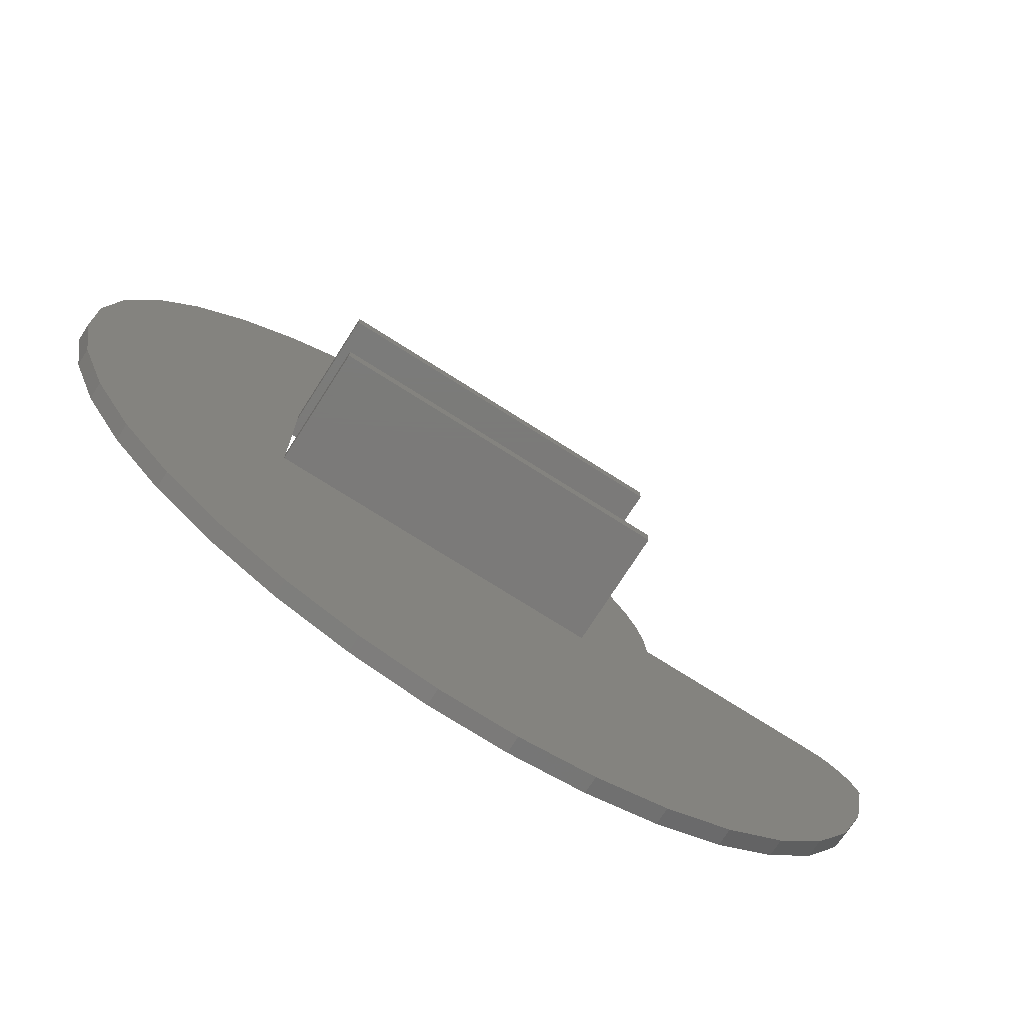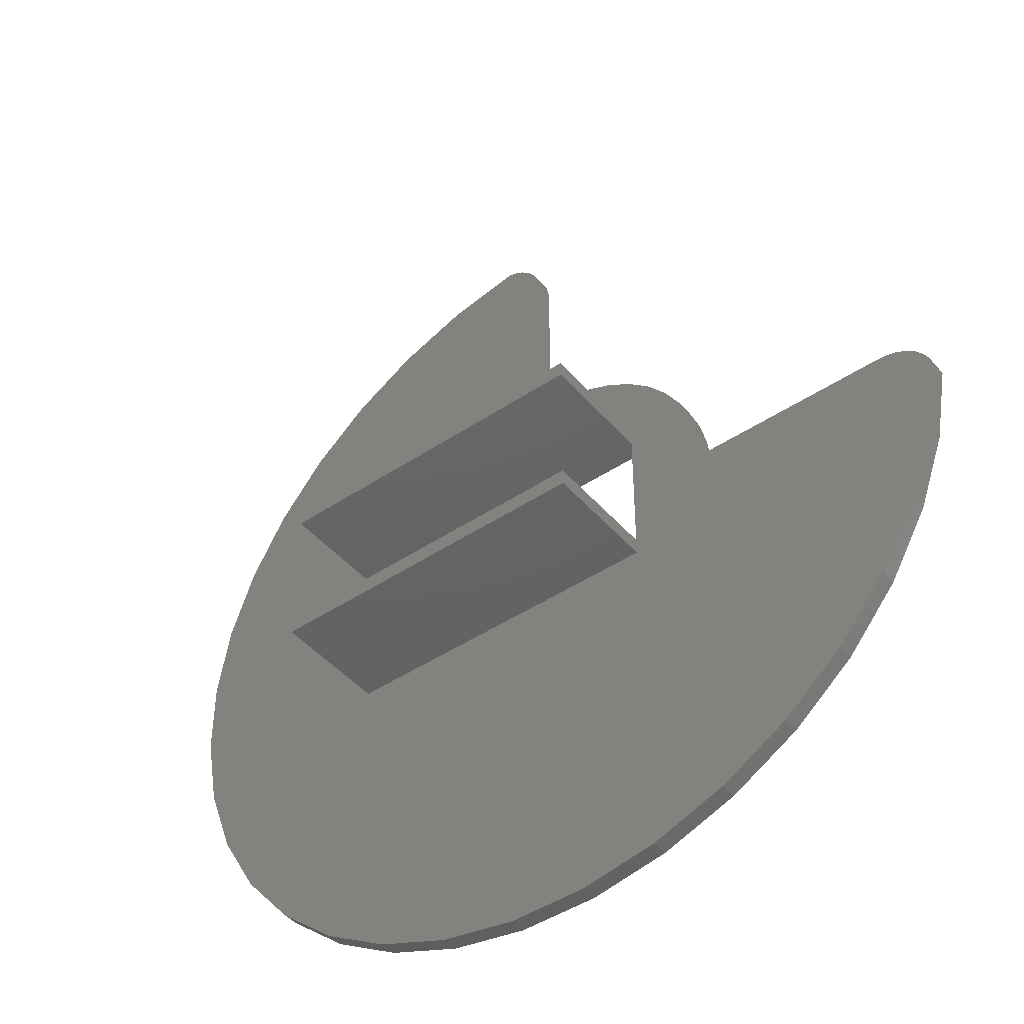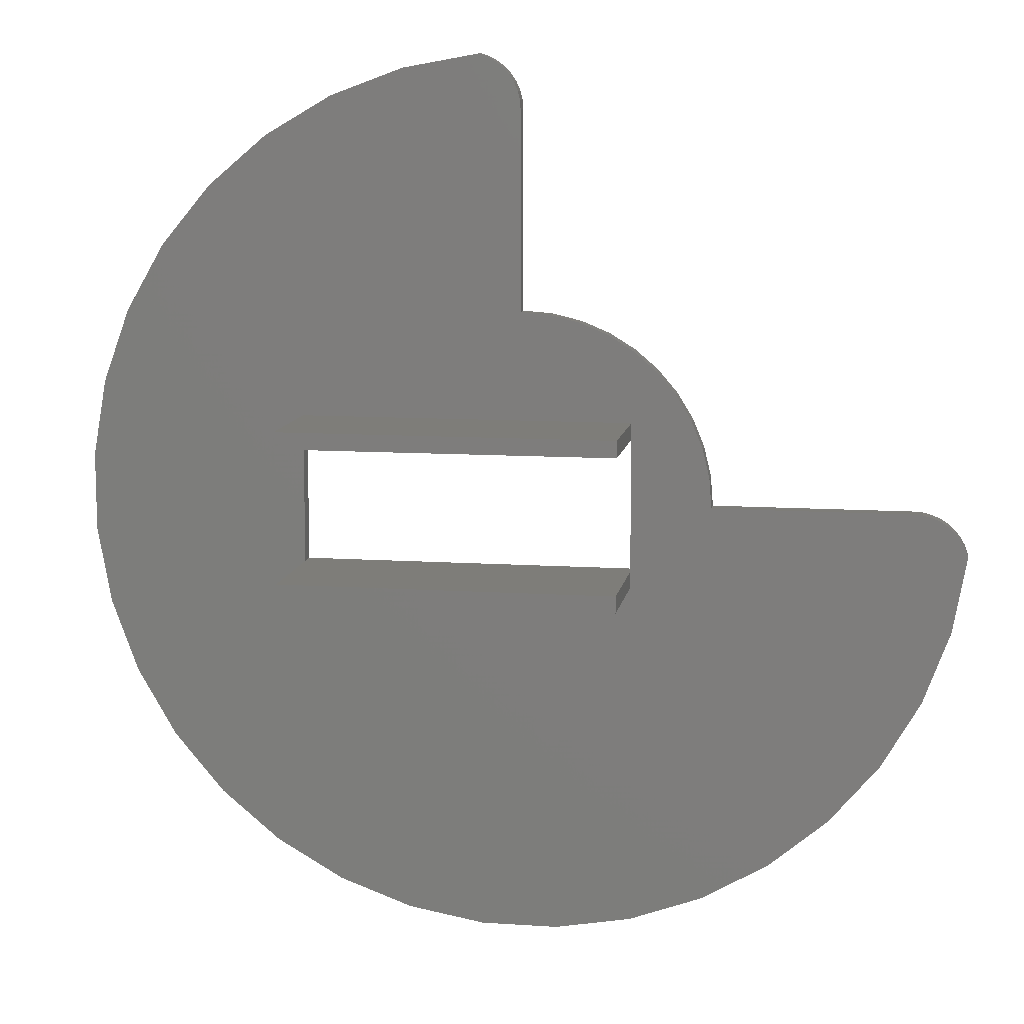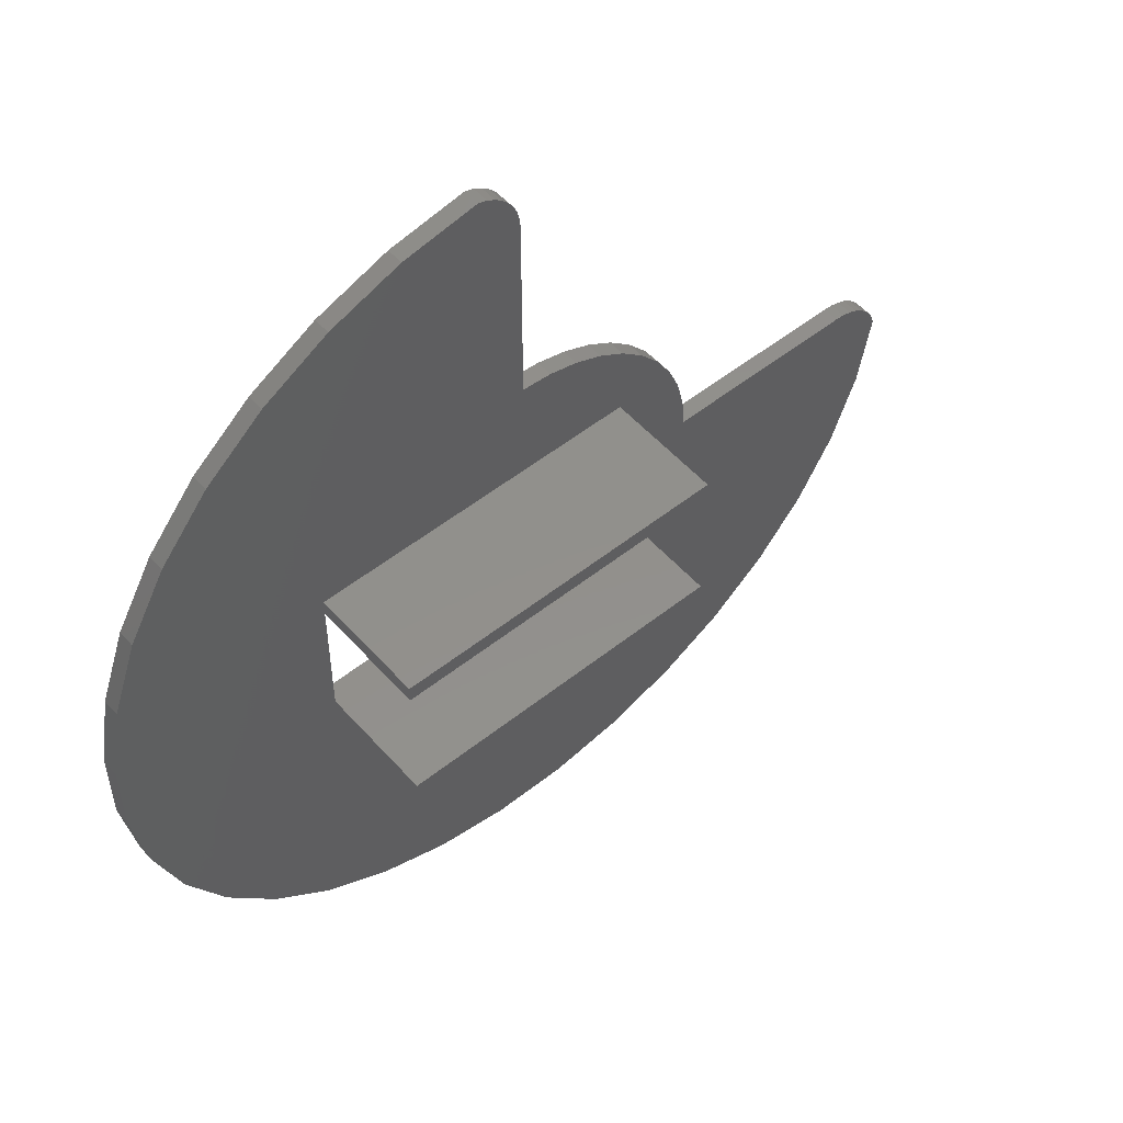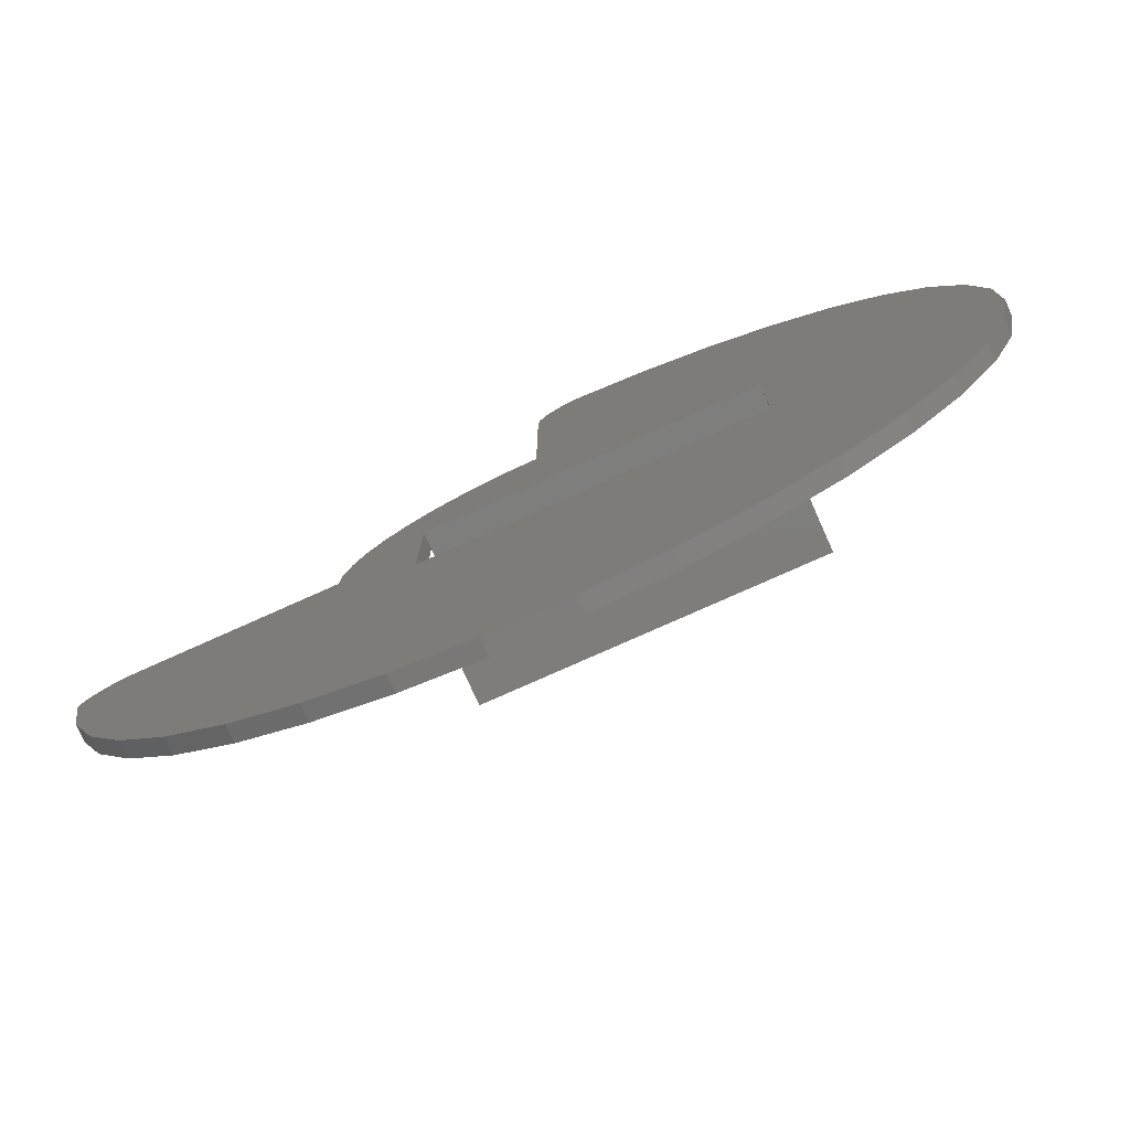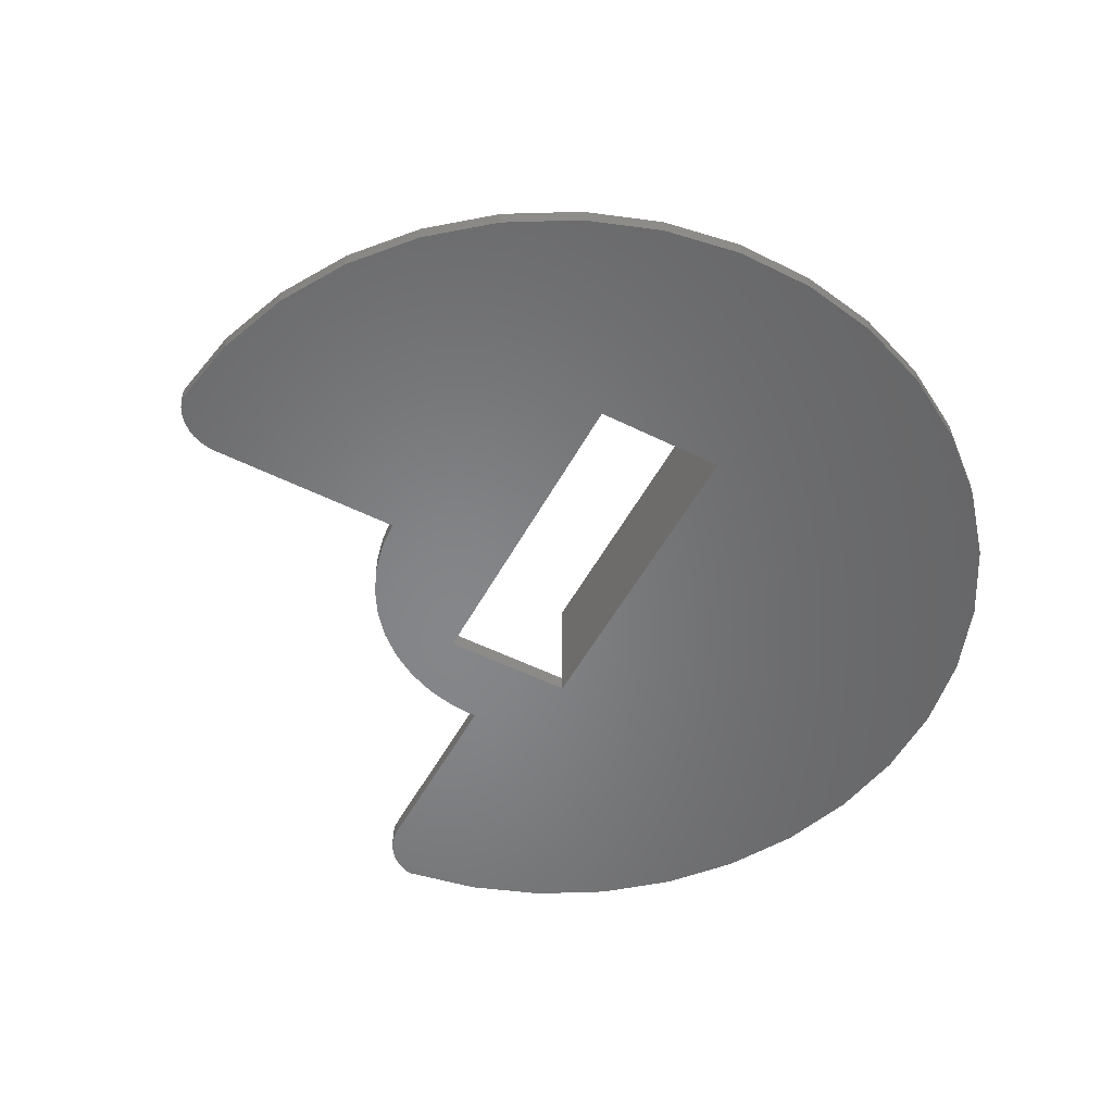
<metadata>
{"format":"stl","ext":"stl","renderer":"f3d","projection":"perspective","resolution":1024,"background":"white","views":[{"elev":-73.8,"azim":-32.5,"up":"+Y"},{"elev":-45.1,"azim":37.8,"up":"+Y"},{"elev":10.4,"azim":9.5,"up":"+Y"},{"elev":53.1,"azim":-40.4,"up":"+Y"},{"elev":-77.4,"azim":-155.9,"up":"+Y"},{"elev":-53.2,"azim":-118.0,"up":"+Z"}]}
</metadata>
<code>
# stl→obj: 128 verts, 256 faces
v -2.933 39.55 0
v -3.701 39.83 0
v -3.701 39.83 1.5
v -2.933 39.55 1.5
v -2.219 39.16 0
v -2.219 39.16 1.5
v -1.58 38.65 0
v -1.58 38.65 1.5
v -1.032 38.04 0
v -1.032 38.04 1.5
v -0.5895 37.36 0
v -0.5895 37.36 1.5
v -0.265 36.61 0
v -0.265 36.61 1.5
v -0.06669 35.81 0
v -0.06669 35.81 1.5
v -7.772e-15 35 1.5
v -7.772e-15 35 0
v -3.206e-13 17.21 1.5
v -3.206e-13 17.21 0
v 17 2.693 0
v 17.21 0 1.5
v 17.21 0 0
v 17 2.693 1.5
v 16.37 5.32 0
v 16.37 5.32 1.5
v 15.34 7.815 0
v 15.34 7.815 1.5
v 13.93 10.12 0
v 13.93 10.12 1.5
v 12.17 12.17 0
v 12.17 12.17 1.5
v 10.12 13.93 0
v 10.12 13.93 1.5
v 7.815 15.34 0
v 7.815 15.34 1.5
v 5.32 16.37 0
v 5.32 16.37 1.5
v 2.693 17 0
v 2.693 17 1.5
v 35 0 1.5
v 35 0 0
v 39.55 -2.933 0
v 39.83 -3.701 1.5
v 39.83 -3.701 0
v 39.55 -2.933 1.5
v 39.16 -2.219 0
v 39.16 -2.219 1.5
v 38.65 -1.58 0
v 38.65 -1.58 1.5
v 38.04 -1.032 0
v 38.04 -1.032 1.5
v 37.36 -0.5895 0
v 37.36 -0.5895 1.5
v 36.61 -0.265 0
v 36.61 -0.265 1.5
v 35.81 -0.06669 0
v 35.81 -0.06669 1.5
v -10.55 38.58 0
v -10.55 38.58 1.5
v -17.07 36.17 0
v -17.07 36.17 1.5
v -23.08 32.67 0
v -23.08 32.67 1.5
v -28.39 28.18 0
v -28.39 28.18 1.5
v -32.84 22.83 0
v -32.84 22.83 1.5
v -36.3 16.8 0
v -36.3 16.8 1.5
v -38.66 10.26 0
v -38.66 10.26 1.5
v -39.85 3.403 0
v -39.85 3.403 1.5
v -39.84 -3.552 1.5
v -39.84 -3.552 0
v -38.62 -10.4 0
v -38.62 -10.4 1.5
v -36.24 -16.93 0
v -36.24 -16.93 1.5
v -32.76 -22.96 0
v -32.76 -22.96 1.5
v -28.28 -28.28 0
v -28.28 -28.28 1.5
v -22.96 -32.76 0
v -22.96 -32.76 1.5
v -16.93 -36.24 0
v -16.93 -36.24 1.5
v -10.4 -38.62 1.5
v -10.4 -38.62 0
v -3.552 -39.84 0
v -3.552 -39.84 1.5
v 3.403 -39.85 0
v 3.403 -39.85 1.5
v 10.26 -38.66 0
v 10.26 -38.66 1.5
v 16.8 -36.3 0
v 16.8 -36.3 1.5
v 22.83 -32.84 0
v 22.83 -32.84 1.5
v 28.18 -28.39 0
v 28.18 -28.39 1.5
v 32.67 -23.08 0
v 32.67 -23.08 1.5
v 36.17 -17.07 0
v 36.17 -17.07 1.5
v 38.58 -10.55 1.5
v 38.58 -10.55 0
v 10 -6 0
v 10 6 1.5
v 10 6 0
v 10 -6 1.5
v -20 6 1.5
v -20 6 0
v -20 -6 0
v -20 -6 1.5
v -20 6 12
v -20 7.5 0
v -20 7.5 12
v 10 6 12
v 10 7.5 0
v 10 7.5 12
v -20 -6 12
v -20 -7.5 0
v -20 -7.5 12
v 10 -6 12
v 10 -7.5 0
v 10 -7.5 12
f 1 2 3
f 1 3 4
f 5 4 6
f 5 1 4
f 7 6 8
f 7 5 6
f 9 8 10
f 9 7 8
f 11 10 12
f 11 9 10
f 13 12 14
f 13 11 12
f 15 14 16
f 15 16 17
f 15 13 14
f 18 15 17
f 19 18 17
f 20 18 19
f 21 22 23
f 21 24 22
f 25 26 24
f 25 24 21
f 27 28 26
f 27 26 25
f 29 30 28
f 29 28 27
f 31 32 30
f 31 30 29
f 33 34 32
f 33 32 31
f 35 36 34
f 35 34 33
f 37 38 36
f 37 36 35
f 39 40 38
f 39 38 37
f 20 19 40
f 20 40 39
f 22 41 42
f 23 22 42
f 43 44 45
f 43 46 44
f 47 48 46
f 47 46 43
f 49 50 48
f 49 48 47
f 51 52 50
f 51 50 49
f 53 54 52
f 53 52 51
f 55 56 54
f 55 54 53
f 57 58 56
f 57 56 55
f 42 41 58
f 42 58 57
f 59 3 2
f 59 60 3
f 61 62 60
f 61 60 59
f 63 64 62
f 63 62 61
f 65 66 64
f 65 64 63
f 67 68 66
f 67 66 65
f 69 70 68
f 69 68 67
f 71 72 70
f 71 70 69
f 73 74 72
f 73 75 74
f 73 72 71
f 76 75 73
f 77 78 75
f 77 75 76
f 79 78 77
f 79 80 78
f 81 80 79
f 81 82 80
f 83 82 81
f 83 84 82
f 85 86 84
f 85 84 83
f 87 86 85
f 87 88 86
f 87 89 88
f 90 89 87
f 91 92 89
f 91 89 90
f 93 94 92
f 93 92 91
f 95 96 94
f 95 94 93
f 97 98 96
f 97 96 95
f 99 100 98
f 99 98 97
f 101 102 100
f 101 100 99
f 103 104 102
f 103 102 101
f 105 106 104
f 105 107 106
f 105 104 103
f 108 107 105
f 108 44 107
f 45 44 108
f 109 110 111
f 109 112 110
f 111 113 114
f 111 110 113
f 115 112 109
f 115 116 112
f 114 116 115
f 114 113 116
f 115 76 73
f 115 77 76
f 115 79 77
f 115 81 79
f 115 83 81
f 115 85 83
f 115 87 85
f 115 90 87
f 114 71 69
f 114 73 71
f 114 115 73
f 67 114 69
f 65 114 67
f 109 91 90
f 109 93 91
f 109 95 93
f 109 97 95
f 109 99 97
f 109 101 99
f 109 90 115
f 63 114 65
f 103 101 109
f 20 114 63
f 20 111 114
f 23 103 109
f 23 109 111
f 61 20 63
f 105 103 23
f 39 111 20
f 21 23 111
f 37 111 39
f 25 21 111
f 35 111 37
f 27 25 111
f 33 111 35
f 29 27 111
f 31 111 33
f 31 29 111
f 59 20 61
f 108 105 23
f 42 108 23
f 18 20 59
f 2 18 59
f 45 108 42
f 55 42 57
f 11 13 15
f 11 15 18
f 51 55 53
f 49 43 45
f 49 47 43
f 49 45 42
f 49 42 55
f 49 55 51
f 7 2 1
f 7 1 5
f 7 9 11
f 7 18 2
f 7 11 18
f 116 74 75
f 116 75 78
f 116 78 80
f 116 80 82
f 116 82 84
f 116 84 86
f 116 86 88
f 116 88 89
f 113 70 72
f 113 72 74
f 113 74 116
f 68 70 113
f 66 68 113
f 112 89 92
f 112 92 94
f 112 94 96
f 112 96 98
f 112 98 100
f 112 100 102
f 112 116 89
f 64 66 113
f 104 112 102
f 19 64 113
f 19 113 110
f 22 112 104
f 22 110 112
f 62 64 19
f 106 22 104
f 40 19 110
f 24 110 22
f 38 40 110
f 26 110 24
f 36 38 110
f 28 110 26
f 34 36 110
f 30 110 28
f 32 34 110
f 32 110 30
f 60 62 19
f 107 22 106
f 41 22 107
f 17 60 19
f 3 60 17
f 44 41 107
f 56 58 41
f 12 16 14
f 12 17 16
f 52 54 56
f 50 44 46
f 50 46 48
f 50 41 44
f 50 56 41
f 50 52 56
f 8 4 3
f 8 6 4
f 8 12 10
f 8 3 17
f 8 17 12
f 117 118 114
f 117 119 118
f 120 111 121
f 120 121 122
f 111 117 114
f 120 117 111
f 121 118 119
f 122 121 119
f 121 114 118
f 121 111 114
f 122 119 117
f 122 117 120
f 123 115 124
f 123 124 125
f 126 127 109
f 126 128 127
f 109 115 123
f 126 109 123
f 127 125 124
f 128 125 127
f 127 124 115
f 127 115 109
f 128 123 125
f 128 126 123

</code>
